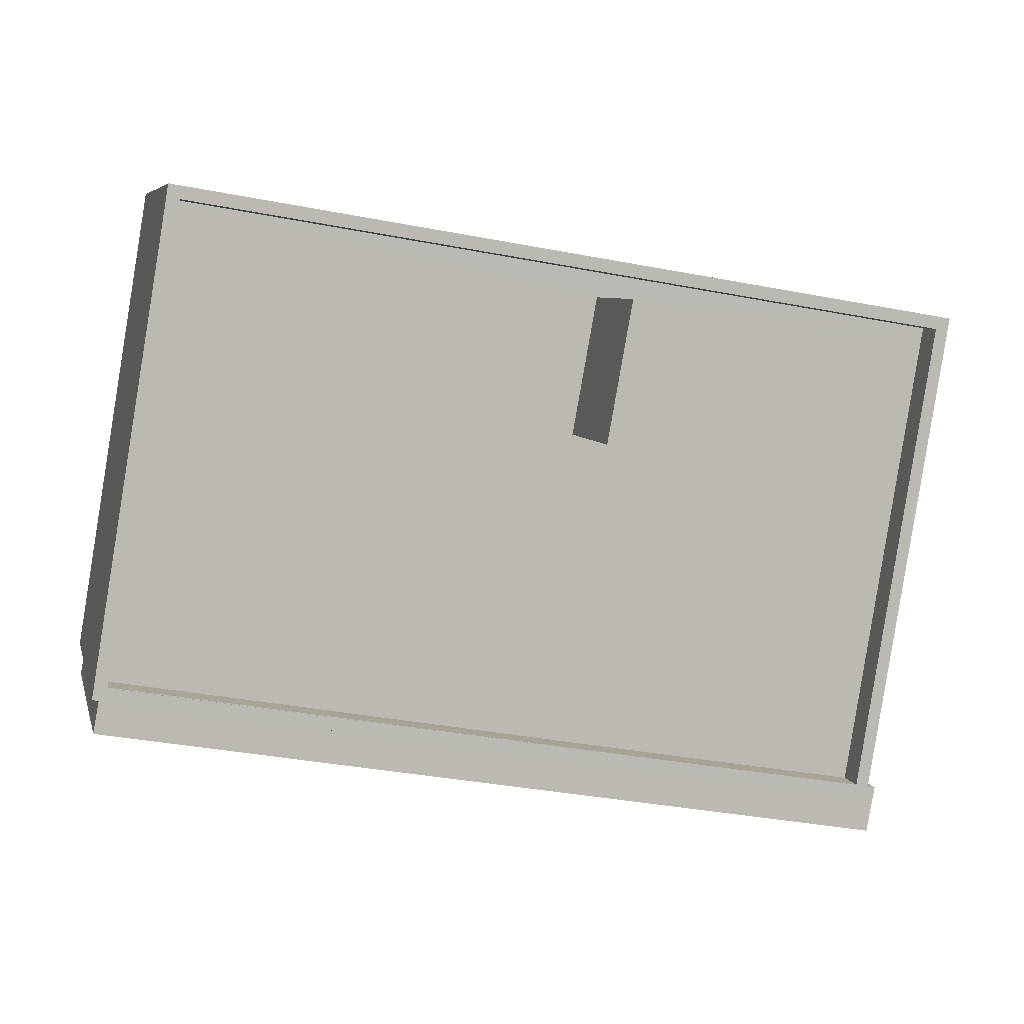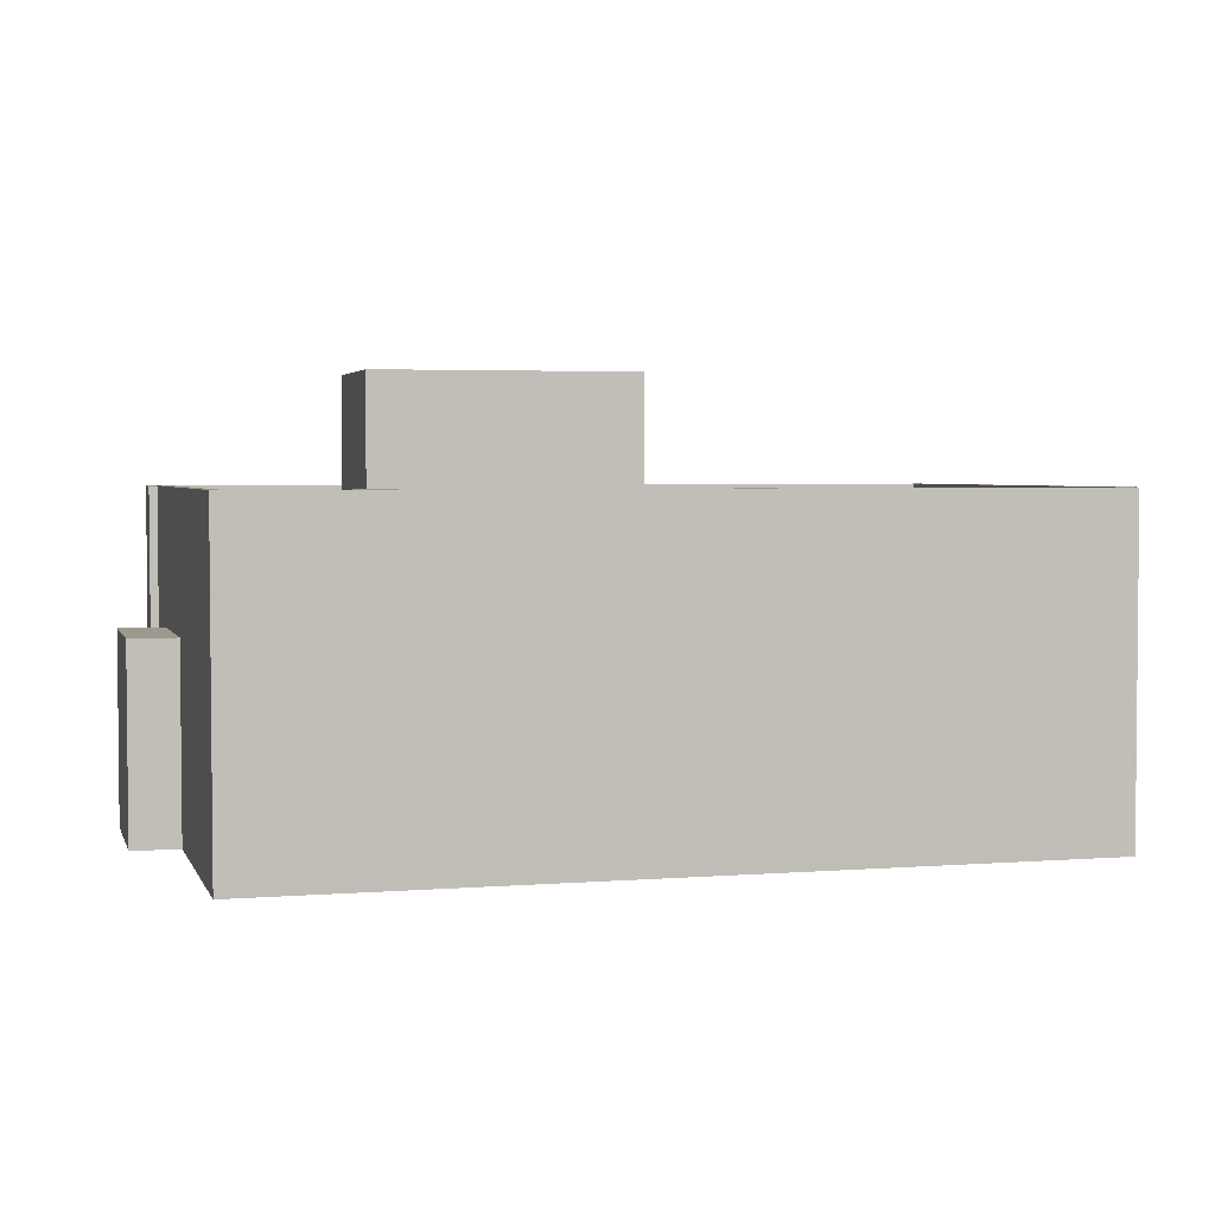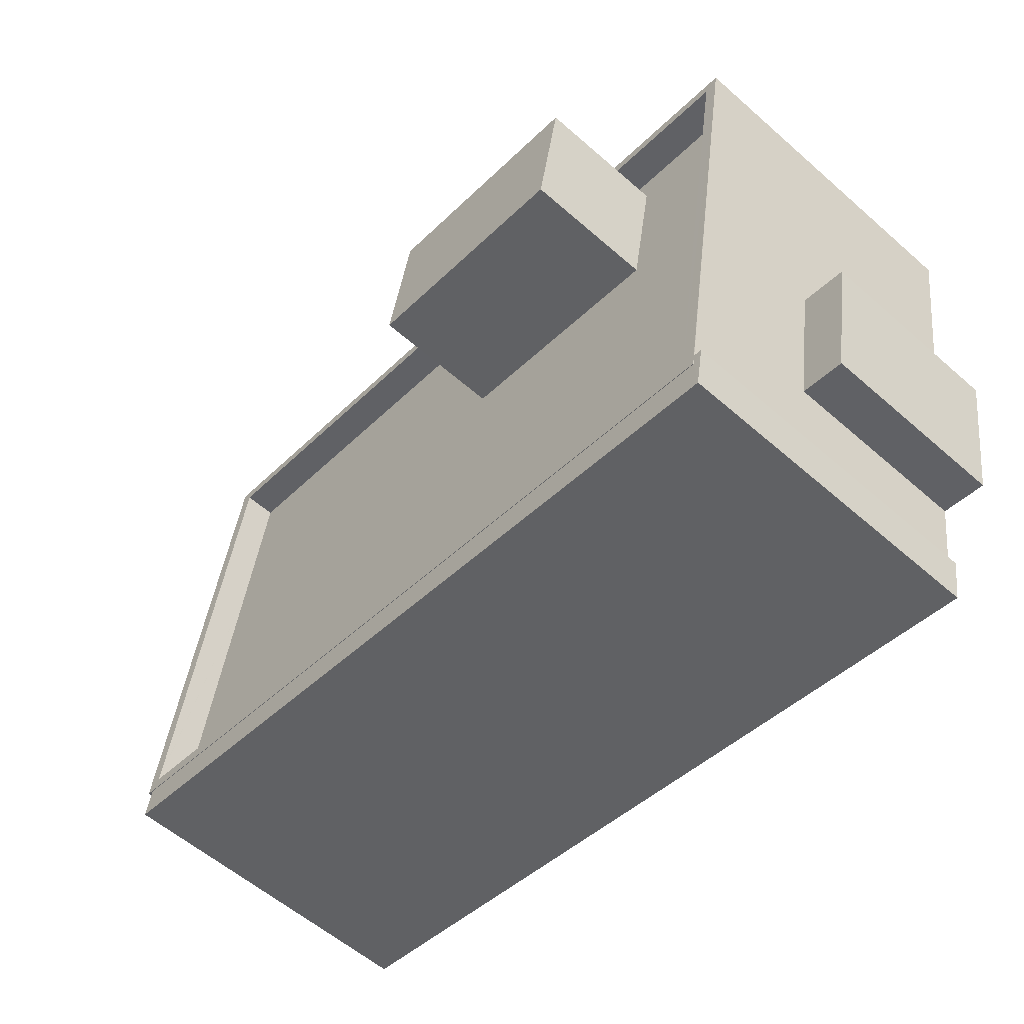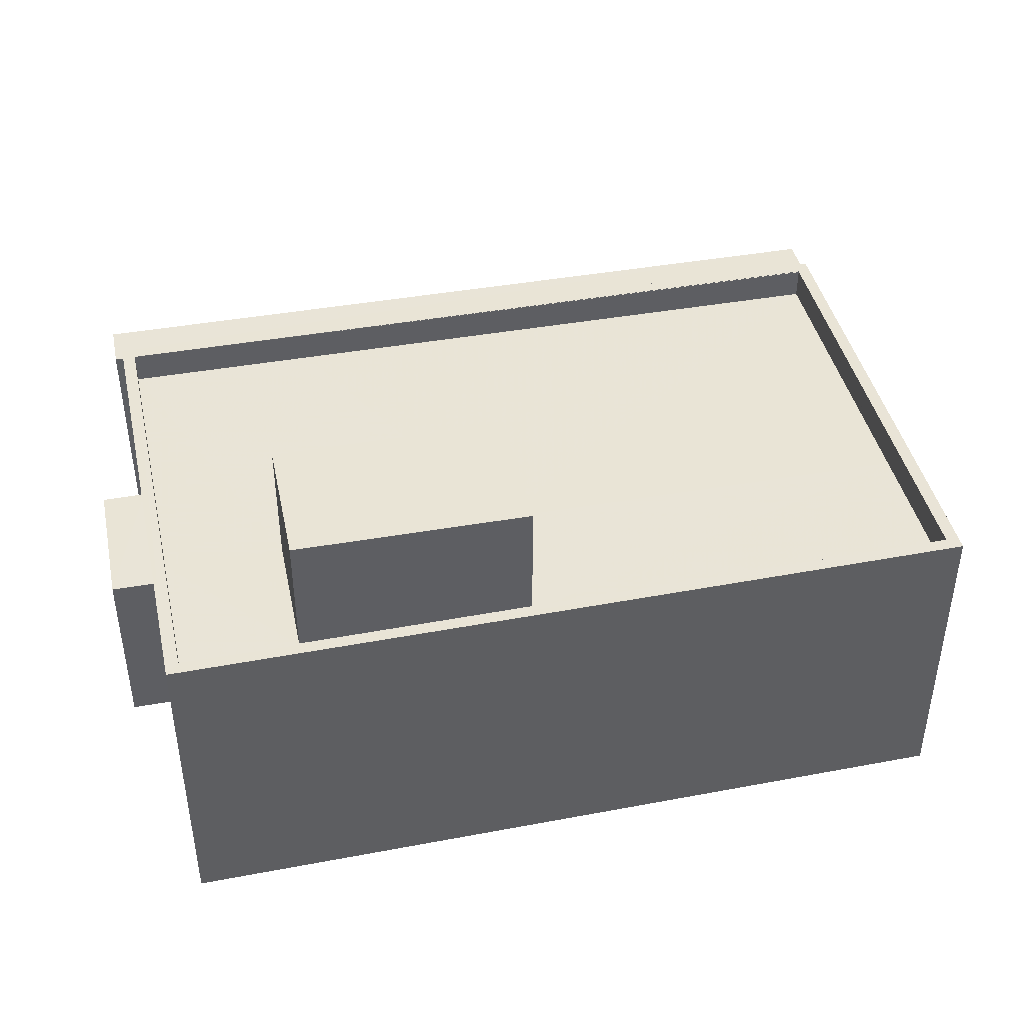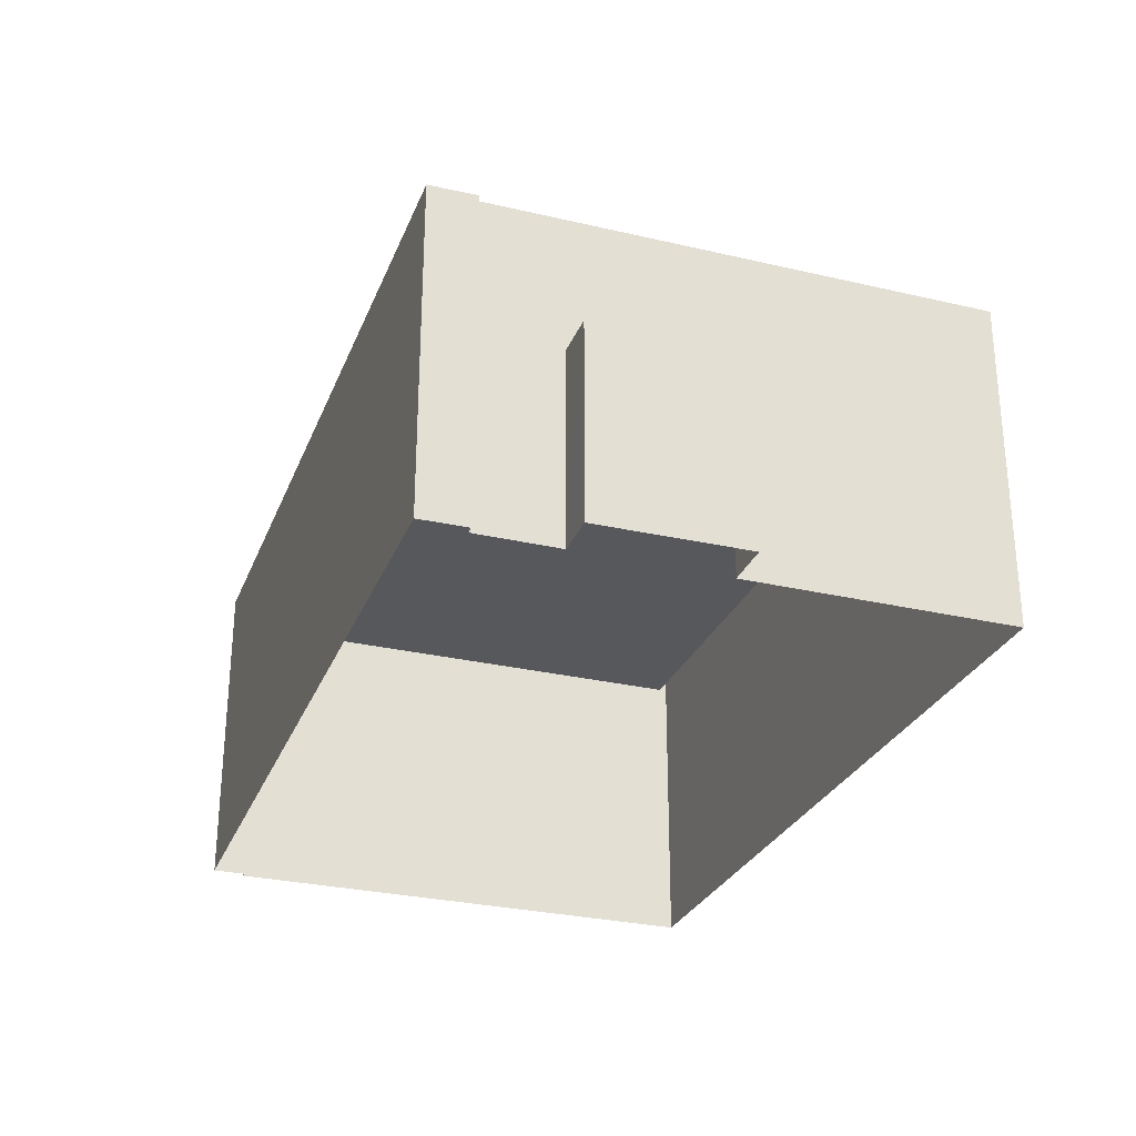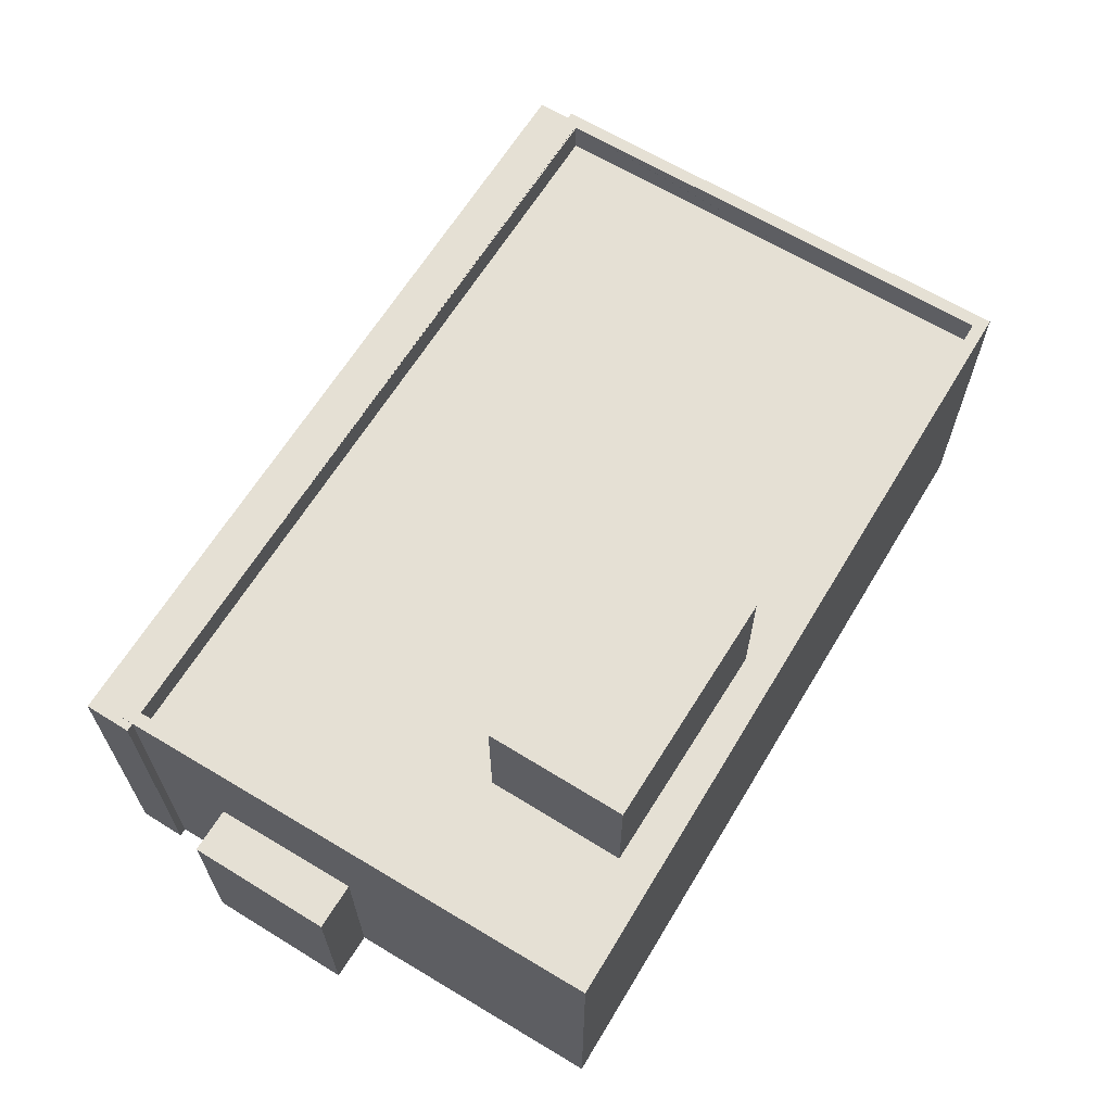
<metadata>
{"format":"obj","ext":"obj","renderer":"f3d","projection":"perspective","resolution":1024,"background":"white","views":[{"elev":6.4,"azim":-13.1,"up":"+Y"},{"elev":3.3,"azim":155.5,"up":"+Z"},{"elev":-57.6,"azim":47.8,"up":"+Y"},{"elev":42.8,"azim":158.0,"up":"+Z"},{"elev":-28.4,"azim":61.1,"up":"+Z"},{"elev":65.4,"azim":111.7,"up":"+Z"}]}
</metadata>
<code>
v -9432 -3.733e+04 28.46
v -9433 -3.733e+04 28.46
v -9433 -3.733e+04 28.46
v -9430 -3.732e+04 28.46
v -9431 -3.733e+04 28.46
v -9432 -3.733e+04 28.46
v -9457 -3.733e+04 28.48
v -9457 -3.732e+04 28.48
v -9430 -3.731e+04 28.46
v -9431 -3.732e+04 28.46
v -9455 -3.731e+04 28.48
v -9457 -3.732e+04 28.48
v -9432 -3.733e+04 34.34
v -9431 -3.733e+04 34.34
v -9430 -3.732e+04 34.34
v -9431 -3.732e+04 34.34
v -9457 -3.732e+04 38.5
v -9454 -3.731e+04 38.5
v -9455 -3.731e+04 38.5
v -9457 -3.732e+04 38.5
v -9435 -3.732e+04 37.49
v -9442 -3.732e+04 37.49
v -9439 -3.733e+04 37.49
v -9455 -3.731e+04 37.5
v -9457 -3.732e+04 37.5
v -9431 -3.732e+04 37.48
v -9433 -3.733e+04 37.48
v -9441 -3.731e+04 37.49
v -9454 -3.731e+04 37.5
v -9431 -3.731e+04 37.48
v -9434 -3.731e+04 37.49
v -9431 -3.731e+04 38.48
v -9430 -3.731e+04 38.48
v -9433 -3.733e+04 38.48
v -9433 -3.733e+04 38.48
v -9432 -3.733e+04 38.47
v -9433 -3.733e+04 38.47
v -9433 -3.733e+04 38.47
v -9433 -3.733e+04 38.47
v -9457 -3.733e+04 38.49
v -9457 -3.732e+04 38.49
v -9457 -3.732e+04 38.49
v -9457 -3.732e+04 38.49
v -9439 -3.733e+04 38.47
v -9435 -3.732e+04 41.5
v -9441 -3.731e+04 41.5
v -9442 -3.732e+04 41.5
v -9434 -3.731e+04 41.5
f 1 2 3
f 4 5 6
f 2 7 3
f 6 3 8
f 9 10 11
f 10 4 6
f 11 8 12
f 3 7 8
f 10 6 8
f 10 8 11
f 13 14 15
f 16 13 15
f 17 18 19
f 17 20 18
f 21 22 23
f 24 25 22
f 26 21 27
f 22 25 23
f 27 21 23
f 24 22 28
f 28 29 24
f 29 28 30
f 26 31 21
f 30 31 26
f 28 31 30
f 19 32 33
f 19 18 32
f 33 34 35
f 33 32 34
f 34 20 17
f 35 34 17
f 36 37 38
f 36 38 39
f 38 40 39
f 38 41 40
f 42 43 44
f 45 46 47
f 45 48 46
f 6 5 14
f 13 6 14
f 10 15 4
f 10 16 15
f 14 5 4
f 15 14 4
f 13 3 6
f 35 38 37
f 37 3 13
f 9 16 10
f 35 37 33
f 37 13 16
f 33 16 9
f 37 16 33
f 11 33 9
f 11 19 33
f 38 35 41
f 8 41 12
f 12 41 17
f 41 35 17
f 17 19 11
f 12 17 11
f 18 20 24
f 29 18 24
f 20 43 42
f 24 42 25
f 20 42 24
f 32 18 29
f 30 32 29
f 27 34 26
f 26 32 30
f 26 34 32
f 43 20 44
f 23 44 27
f 27 44 34
f 44 20 34
f 8 7 40
f 41 8 40
f 3 37 36
f 1 3 36
f 39 2 1
f 36 39 1
f 39 40 7
f 2 39 7
f 25 42 44
f 23 25 44
f 28 47 46
f 28 22 47
f 48 28 46
f 48 31 28
f 45 31 48
f 45 21 31
f 22 21 45
f 47 22 45

</code>
